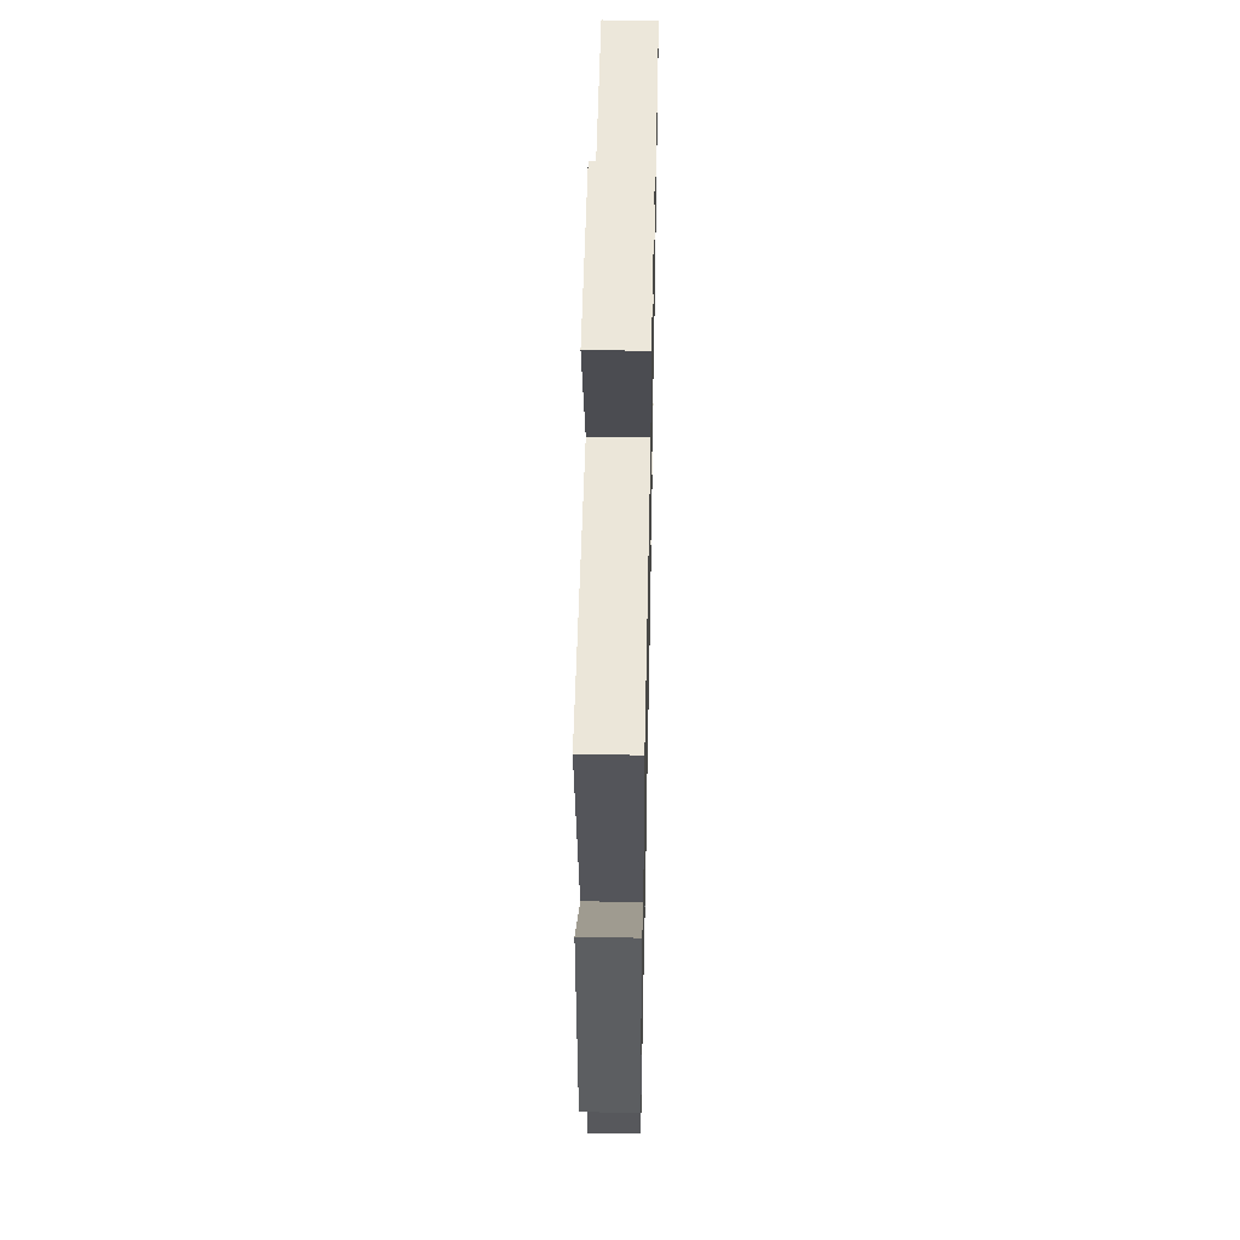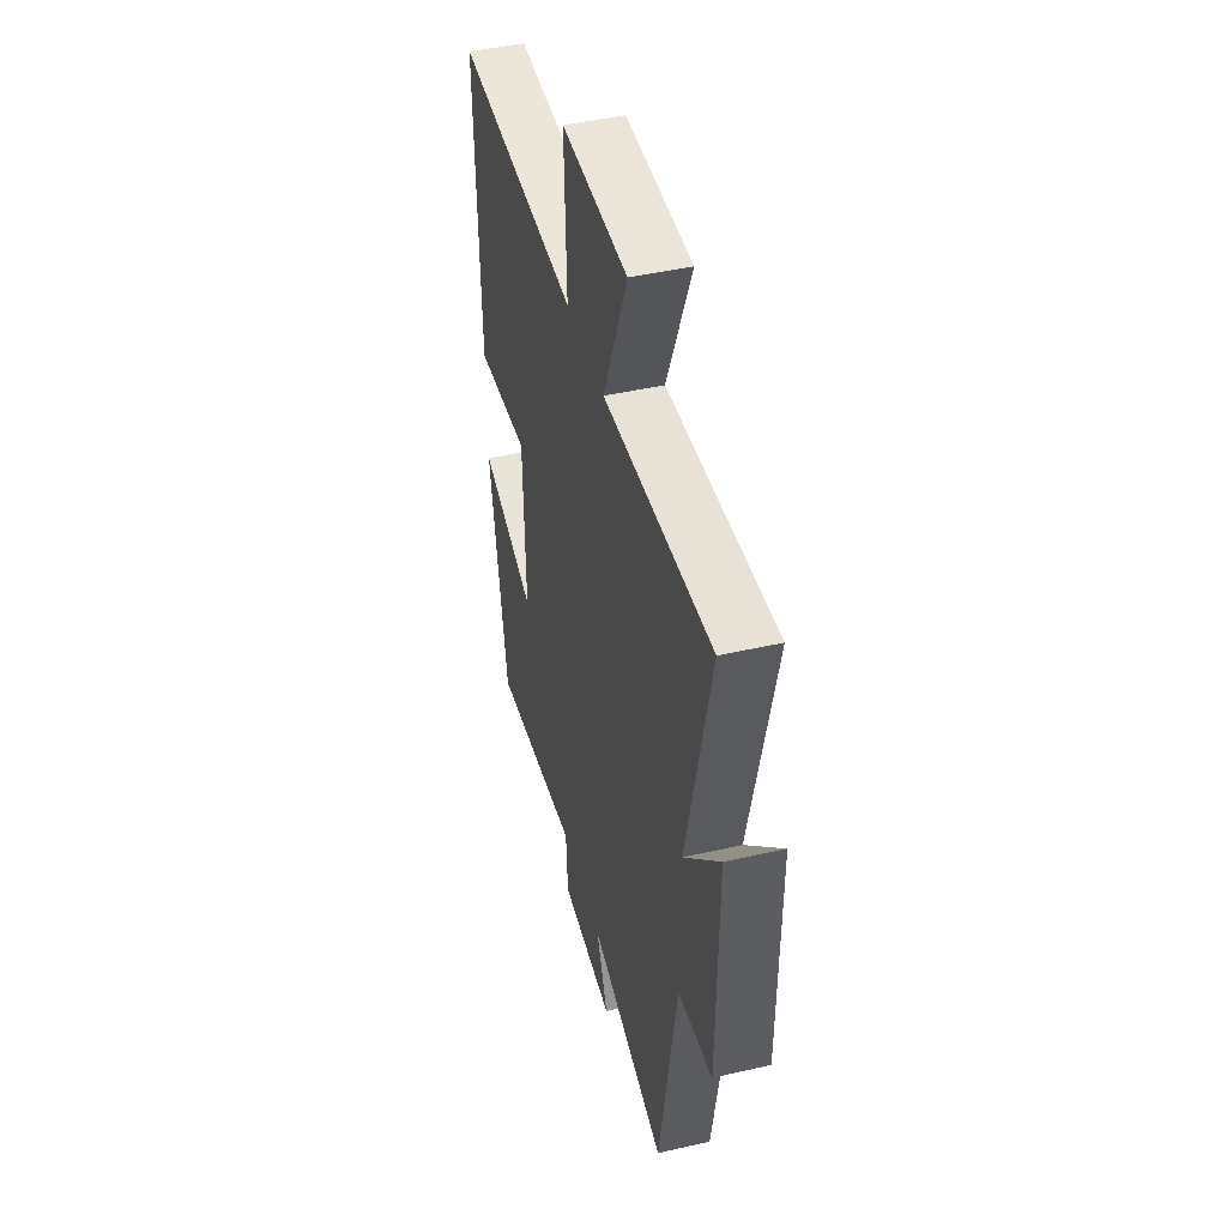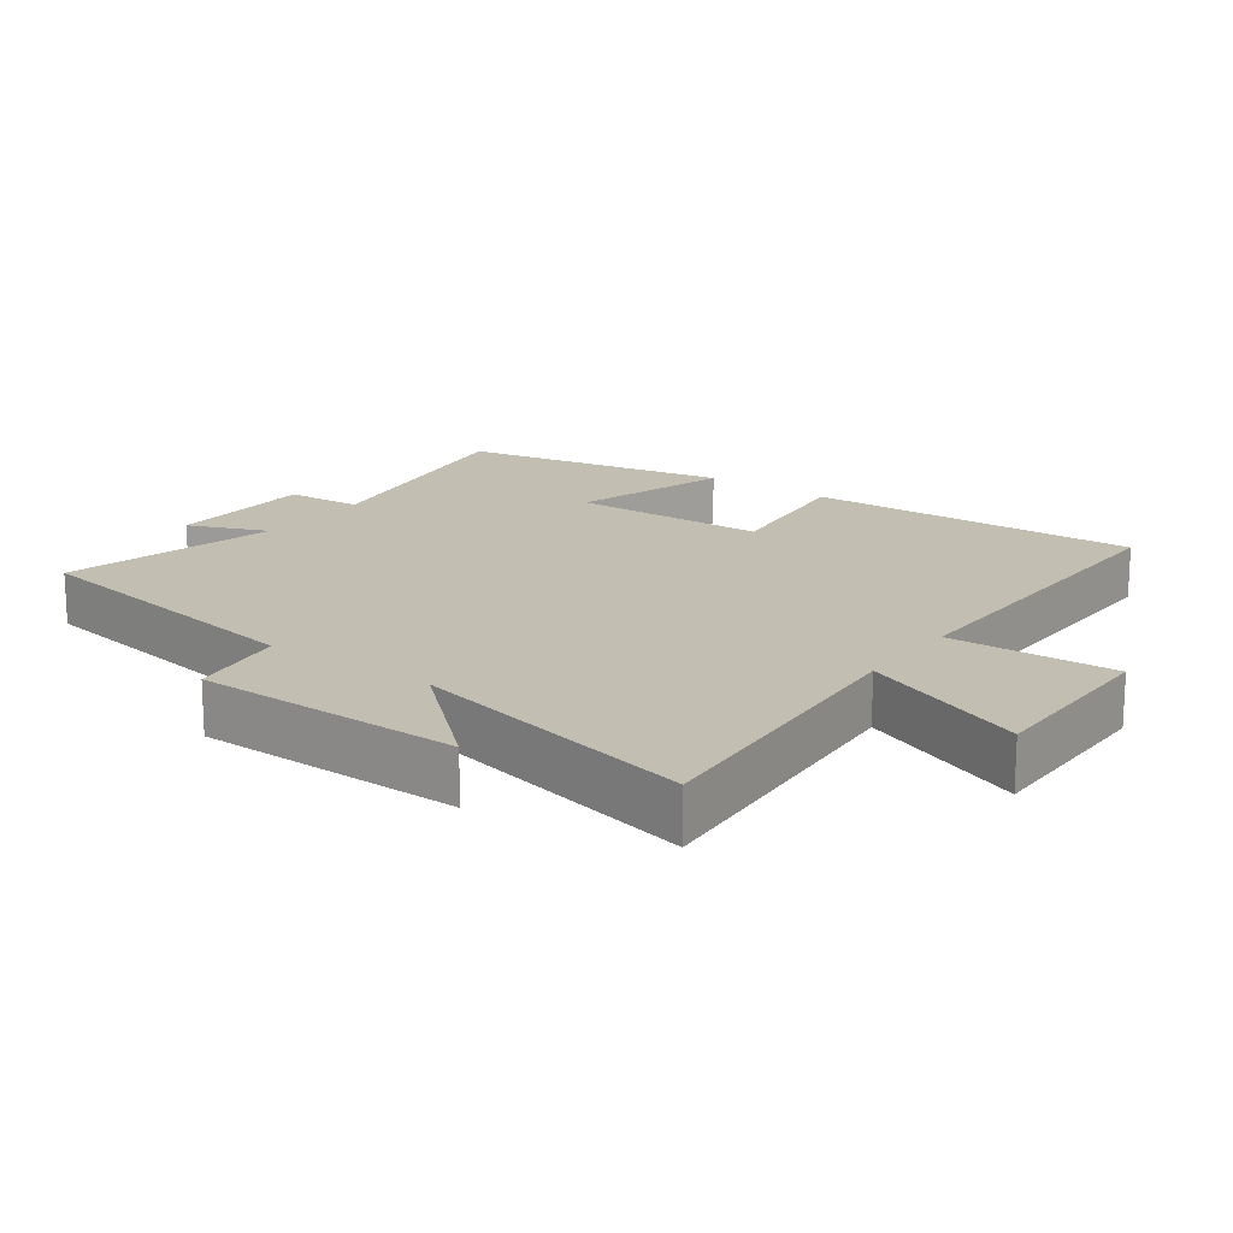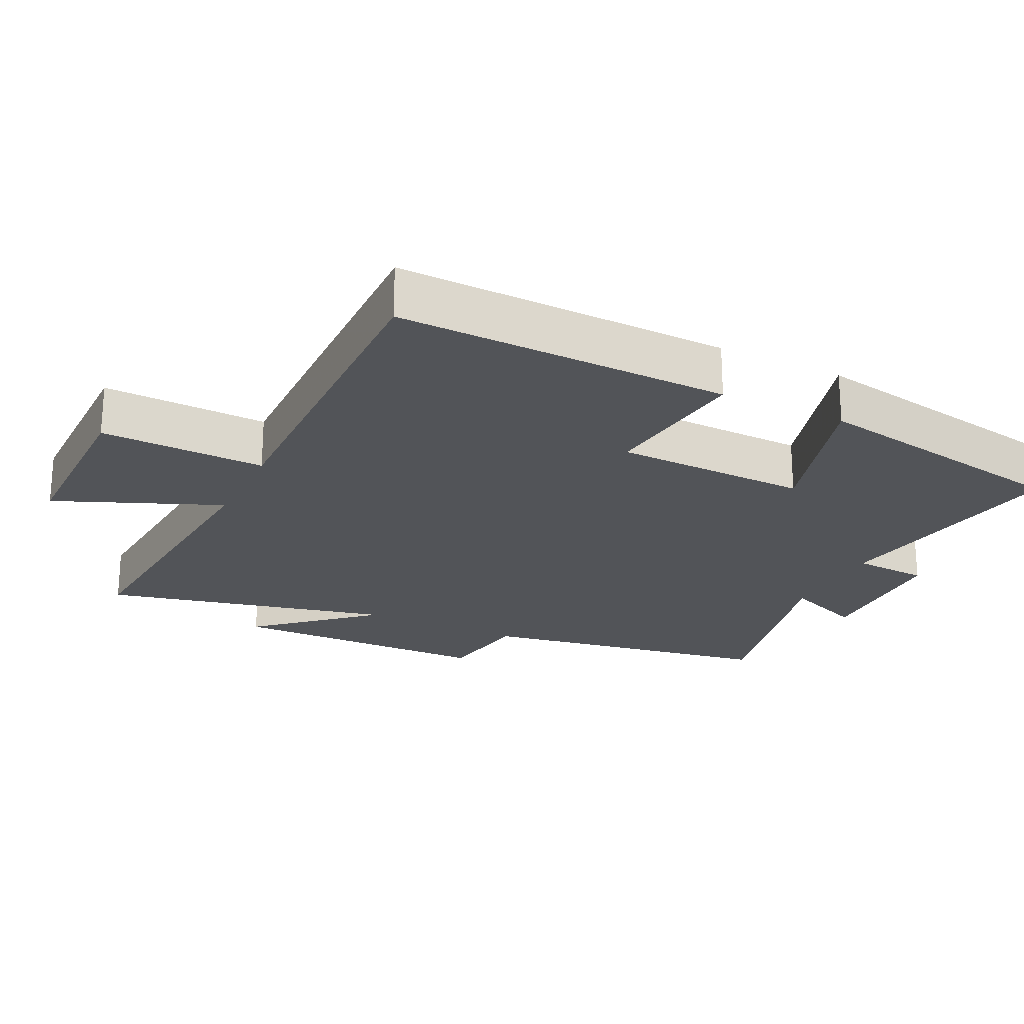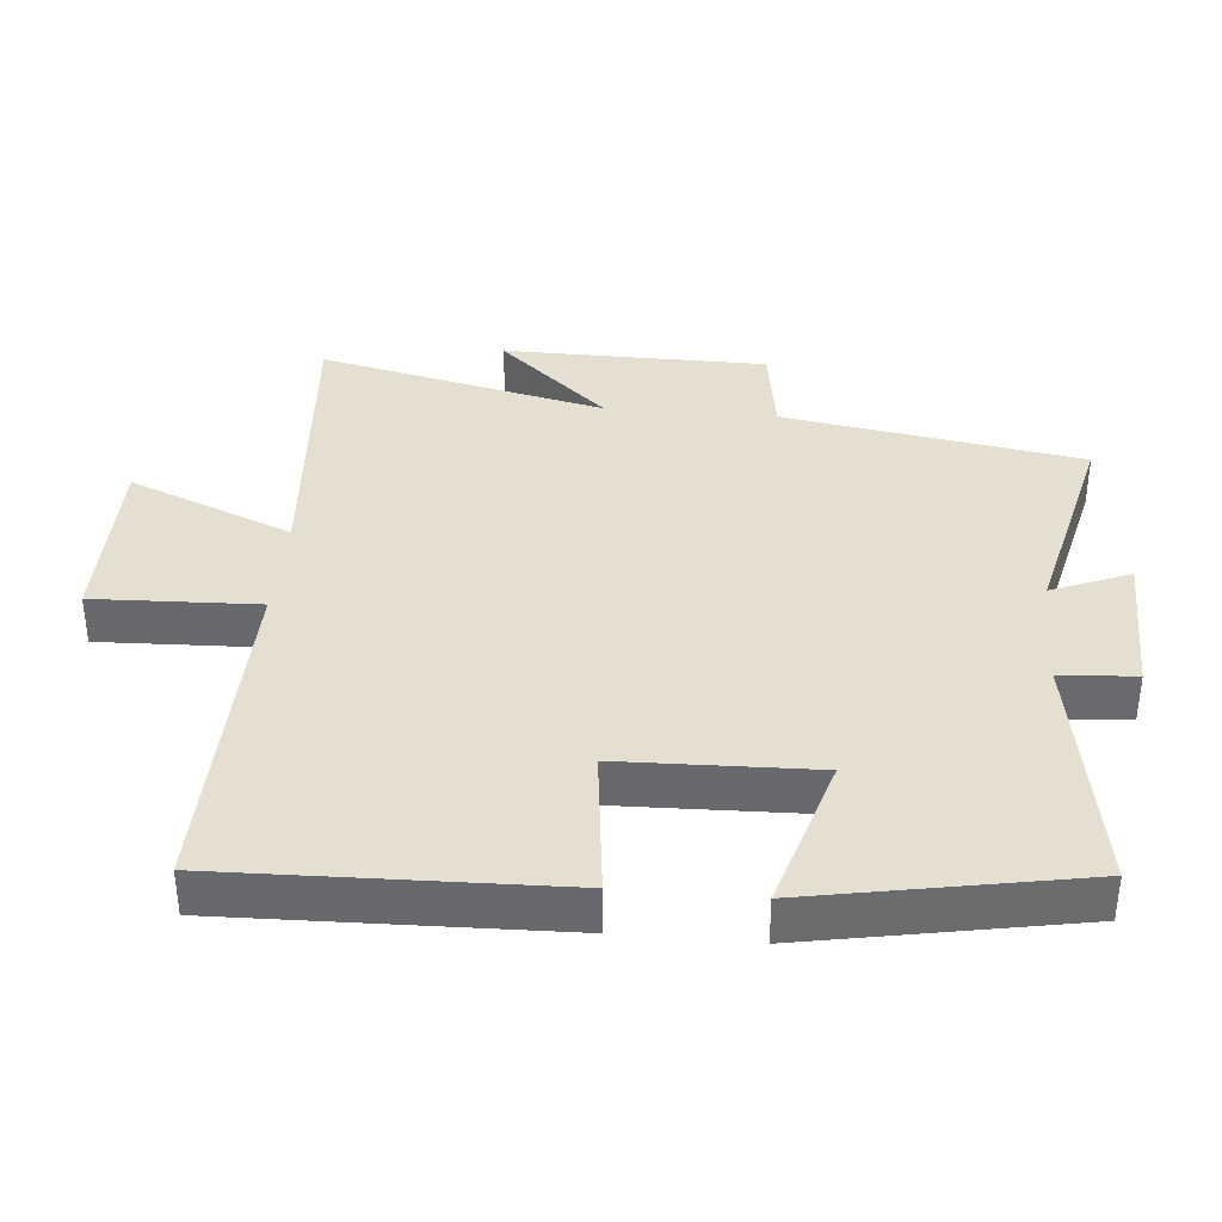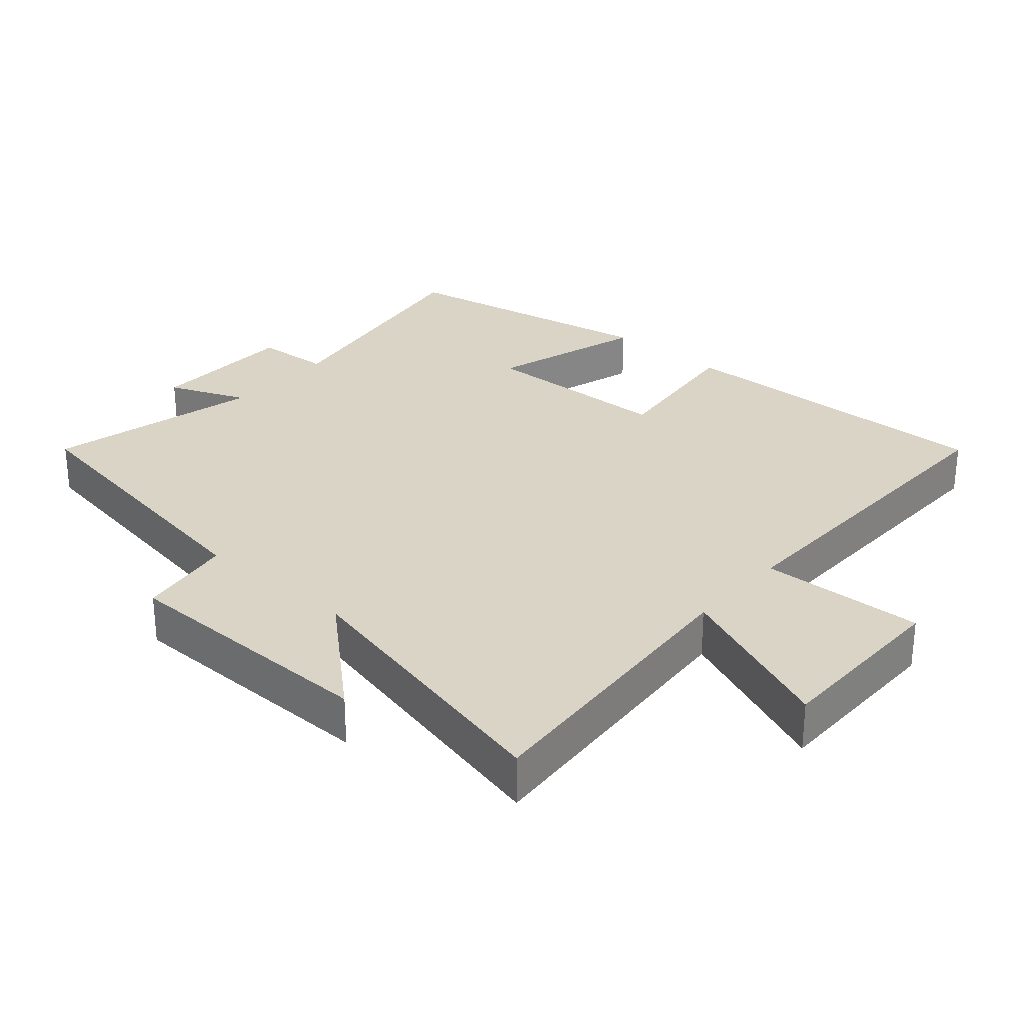
<metadata>
{"format":"obj","ext":"obj","renderer":"f3d","projection":"perspective","resolution":1024,"background":"white","views":[{"elev":52.2,"azim":-88.8,"up":"+Z"},{"elev":45.4,"azim":-104.7,"up":"+Z"},{"elev":17.1,"azim":-54.0,"up":"+Y"},{"elev":-22.8,"azim":64.1,"up":"+Y"},{"elev":36.8,"azim":95.1,"up":"+Y"},{"elev":28.9,"azim":-48.9,"up":"+Y"}]}
</metadata>
<code>
v -0.597 0.07 0.534
v -0.156 0.07 0.5
v -0.255 0.07 0.741
v 0.015 0.07 0.741
v 0.006 0.07 0.5
v 0.513 0.07 0.509
v 0.5 0.07 0.022
v 0.279 0.07 0.048
v 0.271 0.07 -0.236
v 0.5 0.07 -0.168
v 0.427 0.07 -0.561
v 0.064 0.07 -0.5
v 0.057 0.07 -0.611
v -0.161 0.07 -0.615
v -0.114 0.07 -0.5
v -0.428 0.07 -0.574
v -0.5 0.07 -0.136
v -0.641 0.07 -0.114
v -0.645 0.07 0.274
v -0.5 0.07 0.112
v -0.597 0 0.534
v -0.156 0 0.5
v -0.255 0 0.741
v 0.015 0 0.741
v 0.006 0 0.5
v 0.513 0 0.509
v 0.5 0 0.022
v 0.279 0 0.048
v 0.271 0 -0.236
v 0.5 0 -0.168
v 0.427 0 -0.561
v 0.064 0 -0.5
v 0.057 0 -0.611
v -0.161 0 -0.615
v -0.114 0 -0.5
v -0.428 0 -0.574
v -0.5 0 -0.136
v -0.641 0 -0.114
v -0.645 0 0.274
v -0.5 0 0.112
f 17 18 19 20
f 15 16 17 20
f 15 20 1 2
f 12 13 14 15
f 12 15 2
f 9 10 11 12
f 8 9 12 2
f 5 6 7 8
f 5 8 2 3
f 3 4 5
f 40 39 38 37
f 40 37 36 35
f 22 21 40 35
f 35 34 33 32
f 22 35 32
f 32 31 30 29
f 22 32 29 28
f 28 27 26 25
f 23 22 28 25
f 25 24 23
f 1 21 22 2
f 2 22 23 3
f 3 23 24 4
f 4 24 25 5
f 5 25 26 6
f 6 26 27 7
f 7 27 28 8
f 8 28 29 9
f 9 29 30 10
f 10 30 31 11
f 11 31 32 12
f 12 32 33 13
f 13 33 34 14
f 14 34 35 15
f 15 35 36 16
f 16 36 37 17
f 17 37 38 18
f 18 38 39 19
f 19 39 40 20
f 20 40 21 1

</code>
